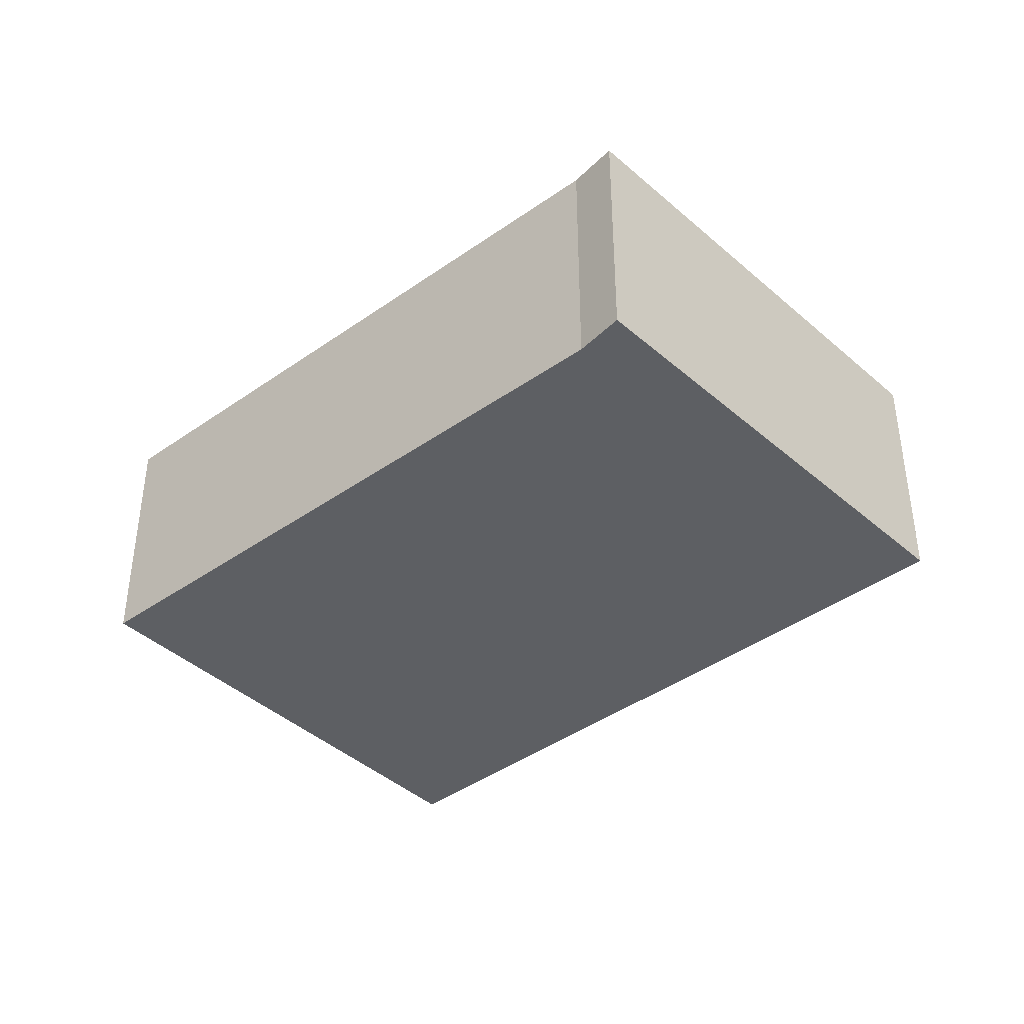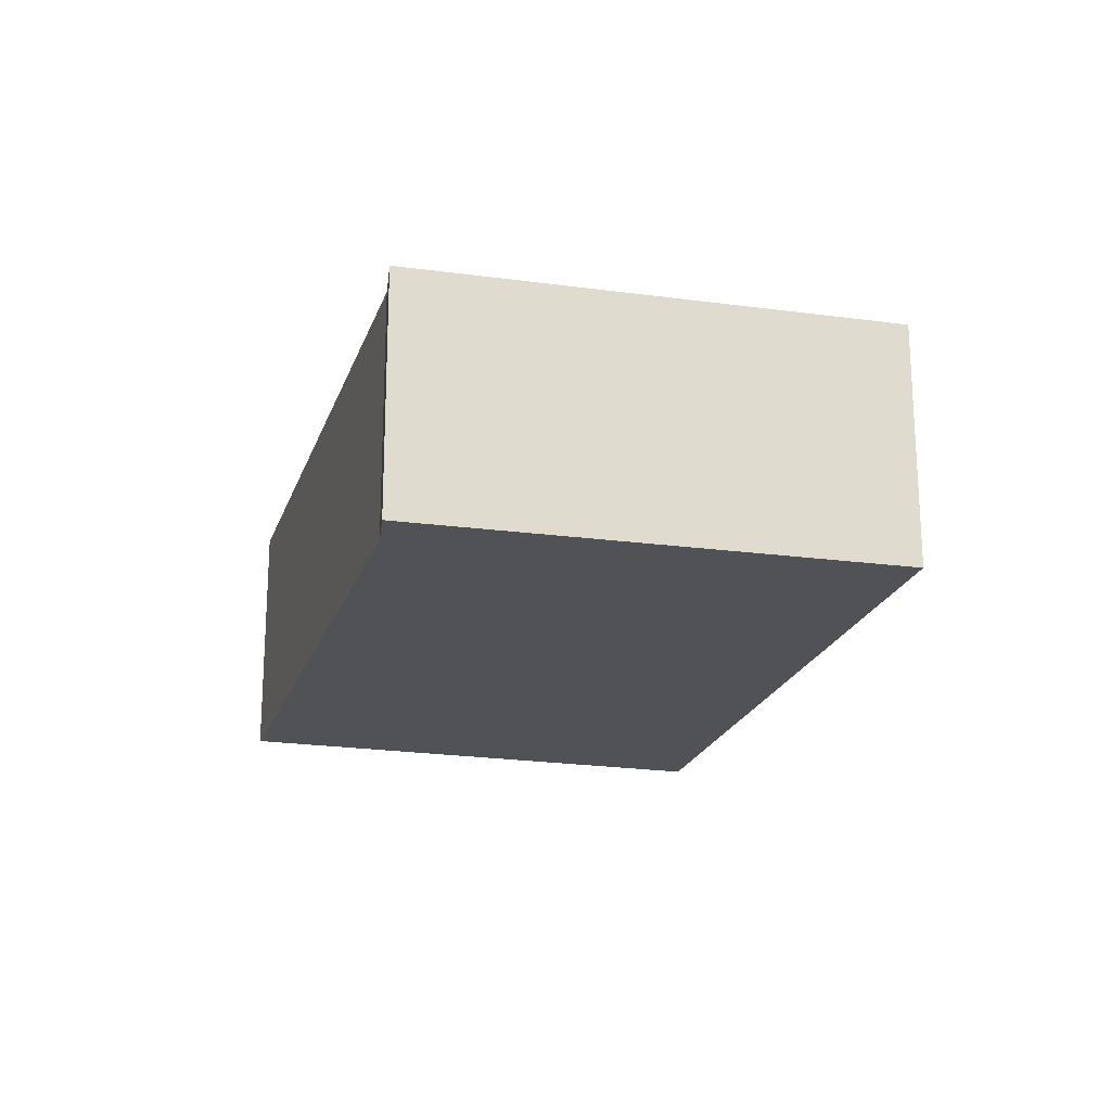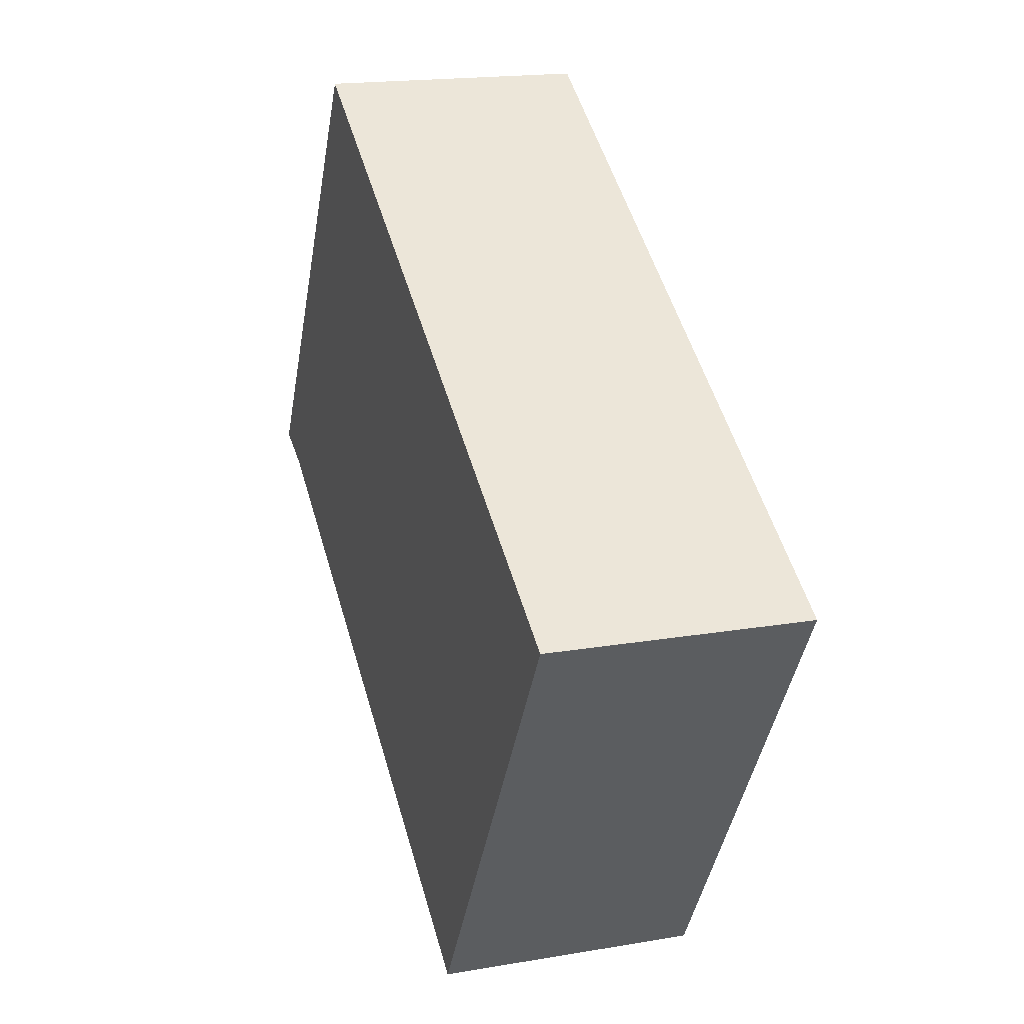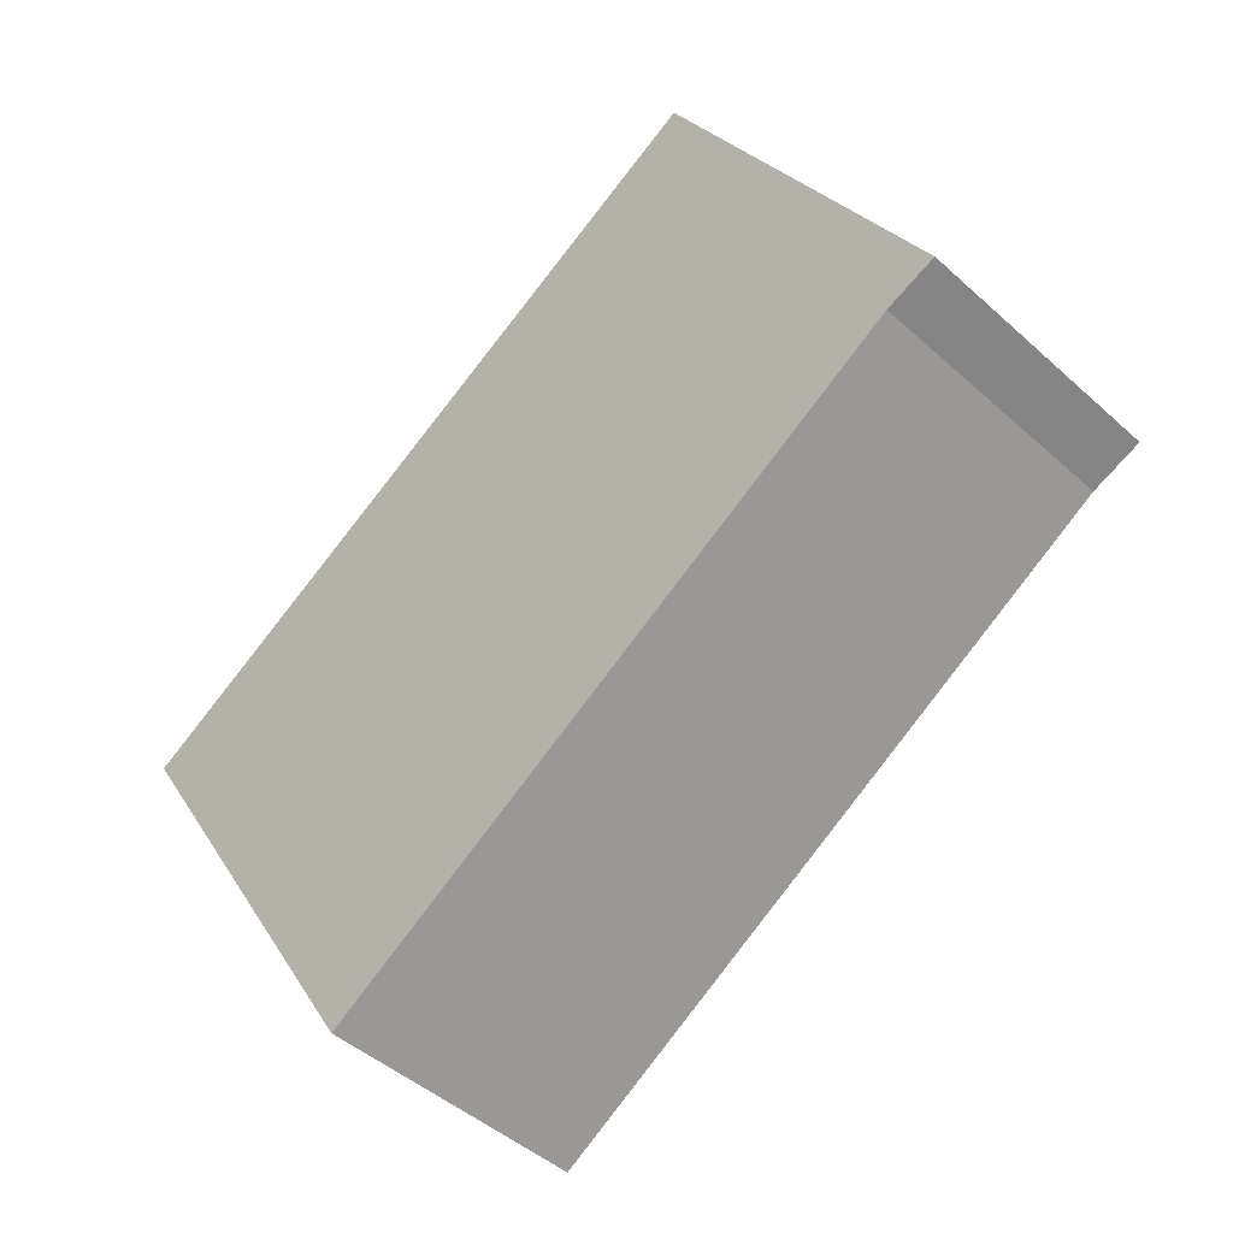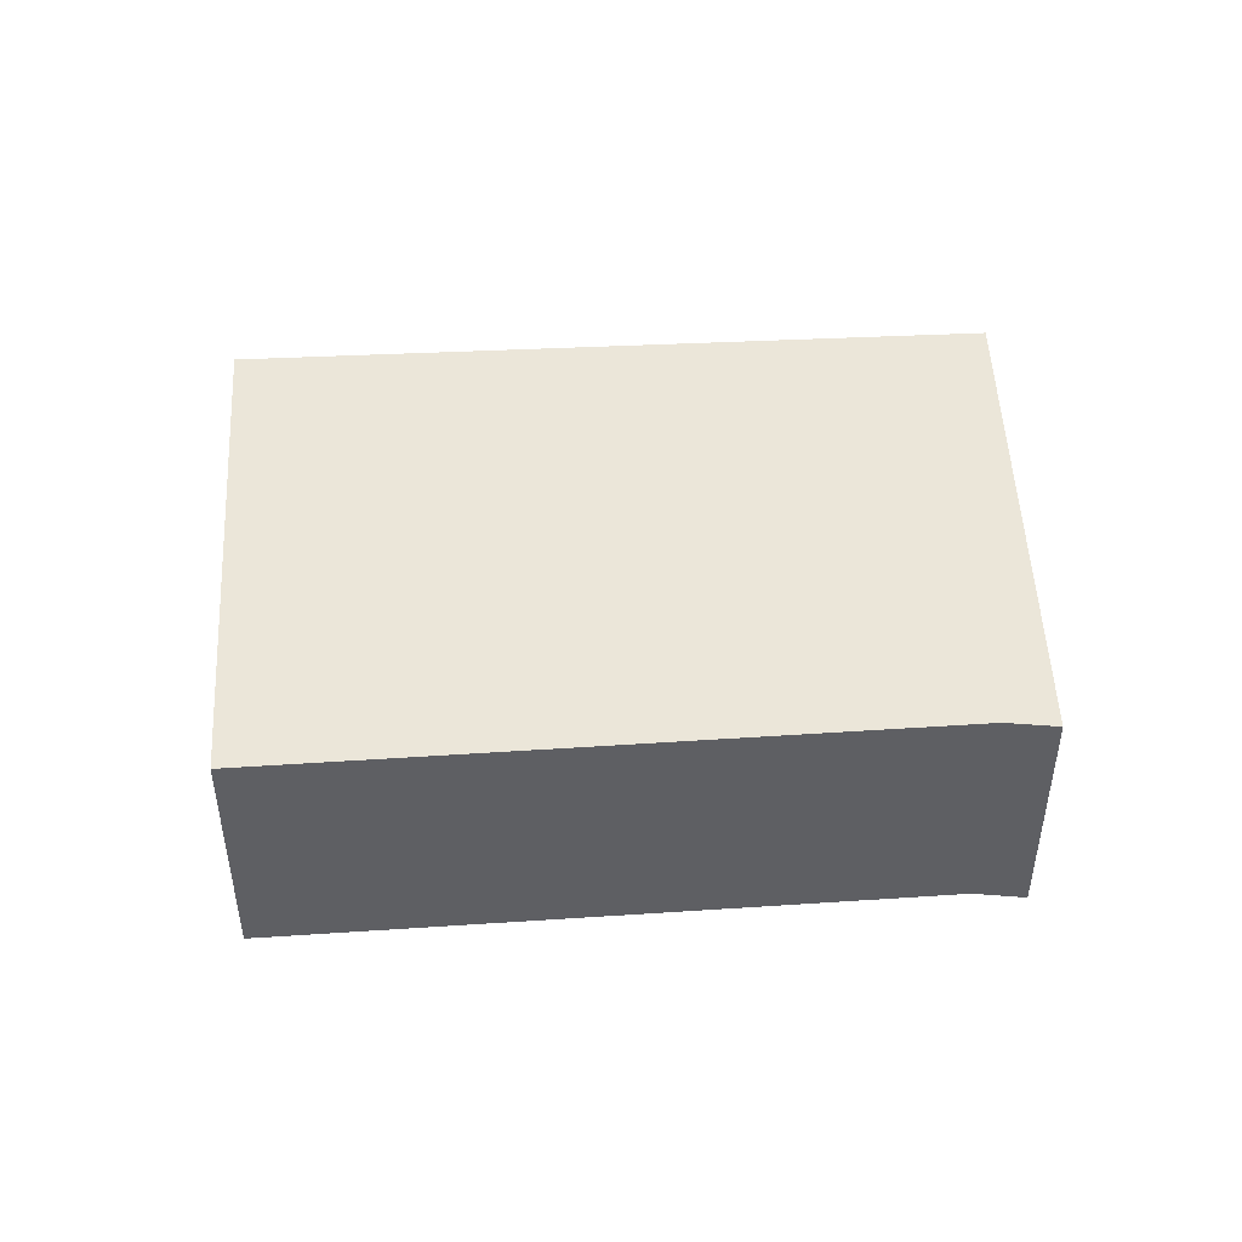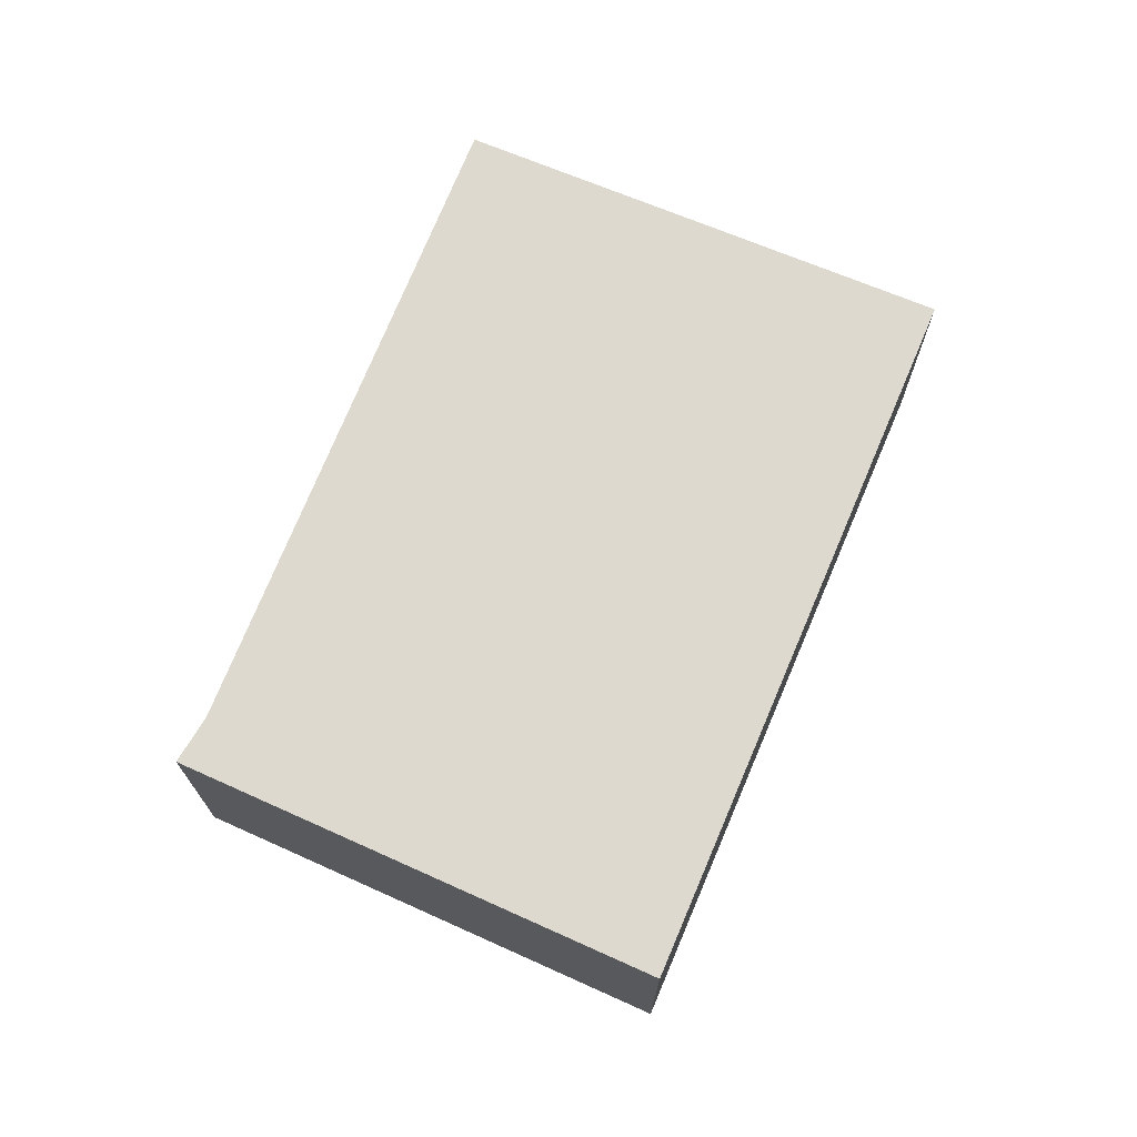
<metadata>
{"format":"obj","ext":"obj","renderer":"f3d","projection":"perspective","resolution":1024,"background":"white","views":[{"elev":-40.2,"azim":-106.7,"up":"+Y"},{"elev":-20.7,"azim":-73.7,"up":"+Y"},{"elev":17.9,"azim":71.4,"up":"+Z"},{"elev":-45.4,"azim":-136.1,"up":"+Z"},{"elev":48.1,"azim":-151.9,"up":"+Y"},{"elev":71.6,"azim":-35.8,"up":"+Y"}]}
</metadata>
<code>
v  6.544 2.647 -4.047
v  2.719 2.647 4.616
v  9.407 2.647 0.575
v  0.507 2.647 -0.216
v  2.681 2.647 4.639
v  1.951 2.647 3.376
v  0 2.647 1.621e-16
v  6.544 2.478e-16 -4.047
v  0.507 1.323e-17 -0.216
v  0 0 0
v  1.951 -2.067e-16 3.376
v  2.681 -2.841e-16 4.639
v  9.407 -3.521e-17 0.575
v  2.719 -2.826e-16 4.616
g defaultobject
f 1 2 3
f 2 1 4
f 2 4 5
f 5 4 6
f 6 4 7
f 8 4 1
f 4 8 9
f 9 7 4
f 7 9 10
f 10 6 7
f 6 10 11
f 6 11 5
f 5 11 12
f 12 2 5
f 2 12 3
f 3 12 13
f 13 12 14
f 13 1 3
f 1 13 8
f 9 11 10
f 11 9 8
f 11 8 12
f 12 8 14
f 14 8 13

</code>
